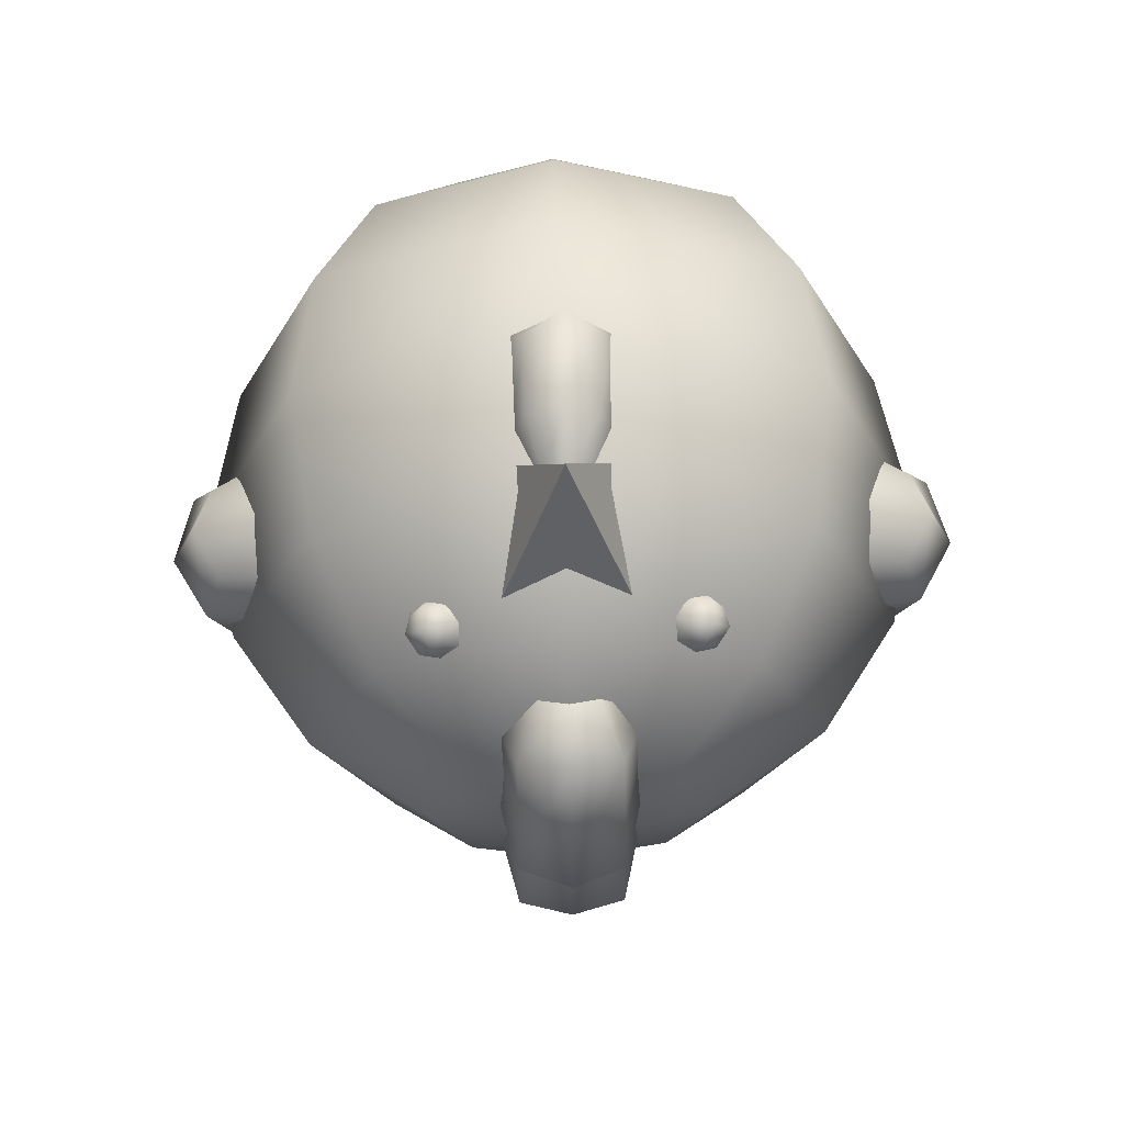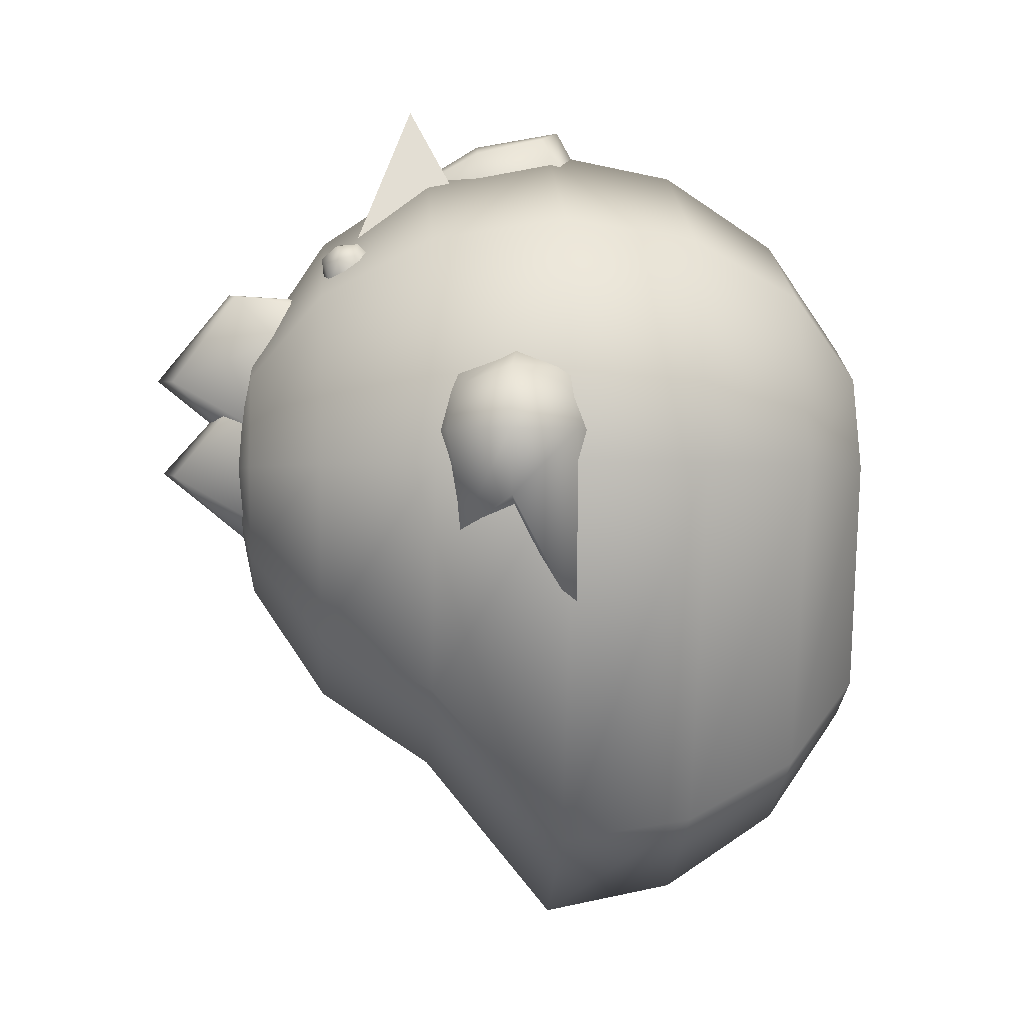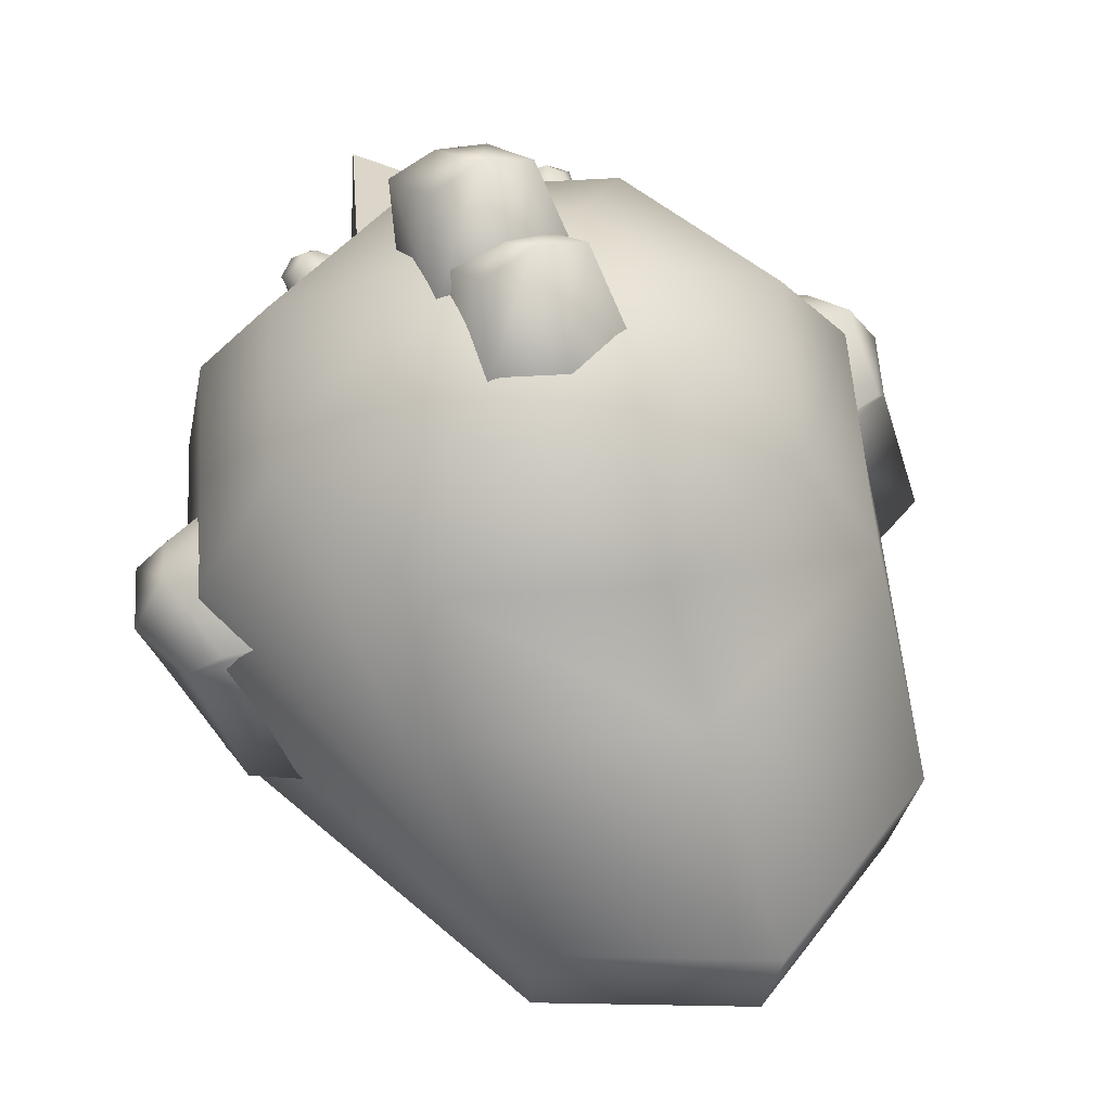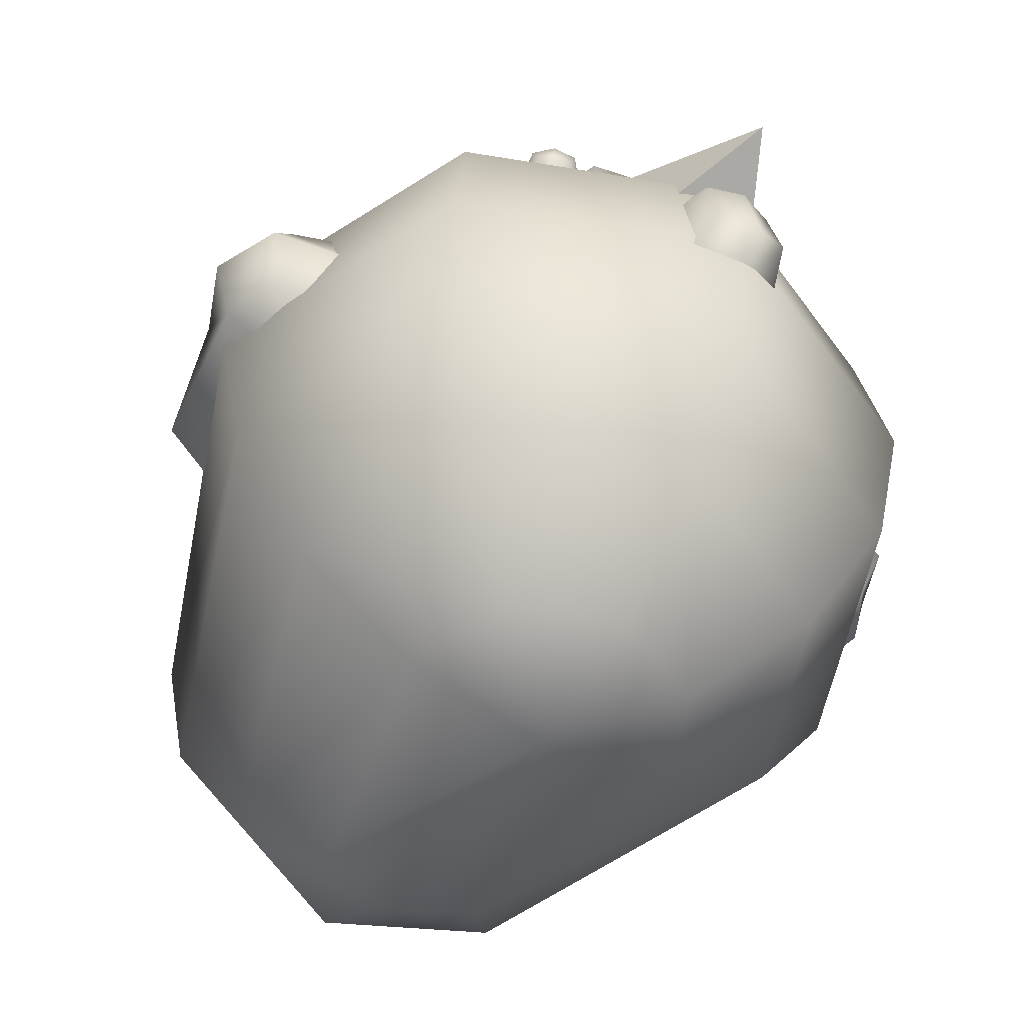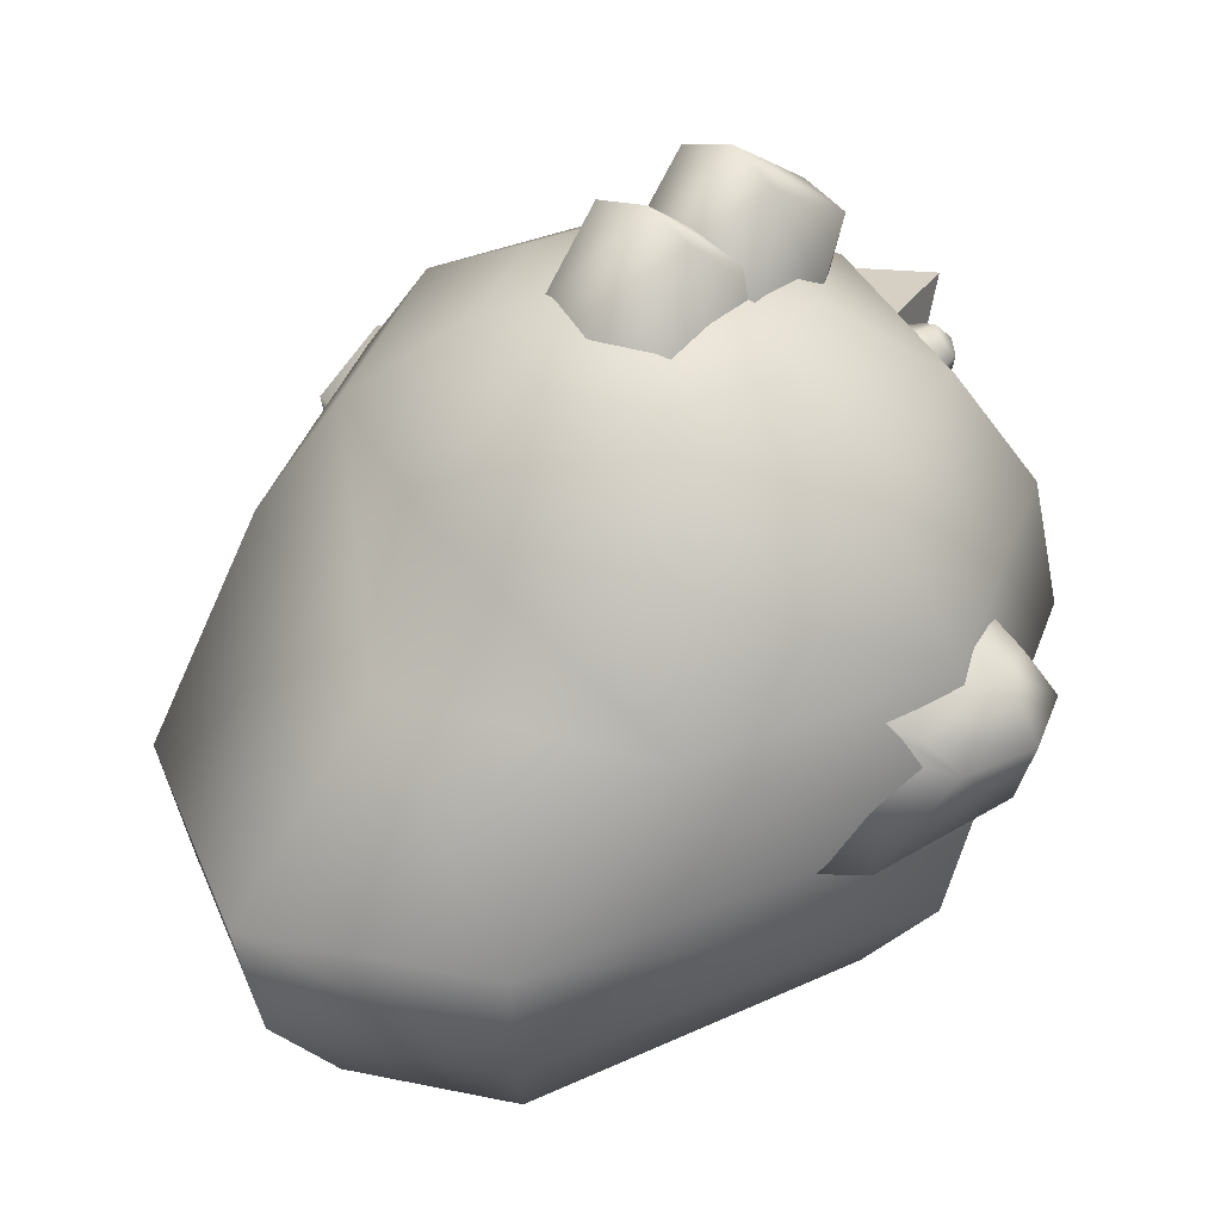
<metadata>
{"format":"obj","ext":"obj","renderer":"f3d","projection":"perspective","resolution":1024,"background":"white","views":[{"elev":65.2,"azim":178.5,"up":"+Z"},{"elev":-0.3,"azim":-93.6,"up":"+Z"},{"elev":54.5,"azim":153.7,"up":"+Y"},{"elev":-53.1,"azim":-32.6,"up":"+Y"},{"elev":40.8,"azim":-138.4,"up":"+Y"}]}
</metadata>
<code>
g birdRooster
v 0 0.3744 1.26
v -0.1746 0.549 0.8196
v 0.1746 0.549 0.8196
v -0.1746 0.1998 0.9111
v 0 0.3744 1.26
v 0.1746 0.1998 0.9111
v 0 0.3744 1.26
v 0.1746 0.549 0.8196
v 0.1746 0.1998 0.9111
v -0.1746 0.1998 0.9111
v -0.1746 0.549 0.8196
v 0 0.3744 1.26
v 0 -0.984 -0.643
v 0 -1.06 0.1334
v 0.2161 -0.984 -0.5309
v 0.3993 -0.7673 -0.7603
v 0 -0.7673 -0.9674
v 0.5217 -0.4428 -0.9136
v -0.2161 -0.984 -0.5309
v 0 -1.06 0.1334
v 0 -0.4428 -1.184
v 0.5647 -0.06016 -0.9674
v -0.3993 -0.7673 -0.7603
v 0 -0.06016 -1.26
v 0.6533 0.3225 -0.5199
v -0.3827 -0.984 0.1334
v 0 -1.06 0.1334
v -0.5217 -0.4428 -0.9136
v 0 0.3225 -0.7905
v 0.5 0.6469 -0.3666
v -0.7071 -0.7673 0.1334
v -0.5647 -0.06016 -0.9674
v 0 0.6469 -0.5737
v 0.2706 0.8637 -0.1372
v -0.2706 -0.984 0.404
v 0 -1.06 0.1334
v -0.5 -0.7673 0.6334
v -0.9239 -0.4428 0.1334
v -0.6533 -0.4428 0.7867
v -1 -0.06016 0.1334
v -0.7071 -0.06016 0.8405
v -0.6533 0.3225 -0.5199
v -0.9239 0.3225 0.1334
v -0.6533 0.3225 0.7867
v -0.5 0.6469 -0.3666
v -0.7071 0.6469 0.1334
v -0.5 0.6469 0.6334
v 0 0.8637 -0.2493
v 0 0.9398 0.1334
v -0.2706 0.8637 -0.1372
v 0 0.9398 0.1334
v -0.3827 0.8637 0.1334
v 0 0.9398 0.1334
v -0.2706 0.8637 0.404
v 0 0.9398 0.1334
v 0 -0.984 0.5161
v 0 -1.06 0.1334
v -0.2706 -0.984 0.404
v -0.5 -0.7673 0.6334
v 0 -0.7673 0.8405
v -0.6533 -0.4428 0.7867
v 0.2706 -0.984 0.404
v 0 -1.06 0.1334
v 0 -0.4428 1.057
v -0.7071 -0.06016 0.8405
v 0.5 -0.7673 0.6334
v 0 -0.06016 1.133
v -0.6533 0.3225 0.7867
v 0.3827 -0.984 0.1334
v 0 -1.06 0.1334
v 0.6533 -0.4428 0.7867
v 0 0.3225 1.057
v -0.5 0.6469 0.6334
v 0.7071 -0.7673 0.1334
v 0.7071 -0.06016 0.8405
v 0 0.6469 0.8405
v -0.2706 0.8637 0.404
v 0.2161 -0.984 -0.5309
v 0 -1.06 0.1334
v 0.3993 -0.7673 -0.7603
v 0.9239 -0.4428 0.1334
v 0.5217 -0.4428 -0.9136
v 1 -0.06016 0.1334
v 0.5647 -0.06016 -0.9674
v 0.6533 0.3225 0.7867
v 0.9239 0.3225 0.1334
v 0.6533 0.3225 -0.5199
v 0.5 0.6469 0.6334
v 0.7071 0.6469 0.1334
v 0.5 0.6469 -0.3666
v 0 0.8637 0.5161
v 0 0.9398 0.1334
v 0.2706 0.8637 0.404
v 0 0.9398 0.1334
v 0.3827 0.8637 0.1334
v 0 0.9398 0.1334
v 0.2706 0.8637 -0.1372
v 0 0.9398 0.1334
v -0.1746 0.549 0.8196
v -0.1746 0.1998 0.9111
v 0.1746 0.1998 0.9111
v 0.1746 0.549 0.8196
v -0.3055 0.6267 0.7702
v -0.3219 0.6416 0.702
v -0.2717 0.6227 0.7346
v -0.3485 0.6477 0.7586
v -0.3794 0.6242 0.6838
v -0.3853 0.6278 0.7326
v -0.3056 0.5925 0.8056
v -0.3671 0.6014 0.7967
v -0.2647 0.568 0.7647
v -0.2717 0.6227 0.7346
v -0.2936 0.5139 0.7779
v -0.3217 0.5461 0.8023
v -0.3704 0.5389 0.8019
v -0.4133 0.594 0.7548
v -0.3794 0.6242 0.6838
v -0.4015 0.5473 0.7647
v -0.4084 0.57 0.697
v -0.4014 0.5154 0.7271
v -0.3511 0.4965 0.7597
v -0.4014 0.5154 0.7271
v -0.4015 0.5473 0.7647
v -0.3704 0.5389 0.8019
v -0.2936 0.5139 0.7779
v -0.3217 0.5461 0.8023
v 0.3055 0.6267 0.7702
v 0.2717 0.6227 0.7346
v 0.3219 0.6416 0.702
v 0.3485 0.6477 0.7586
v 0.3794 0.6242 0.6838
v 0.3853 0.6278 0.7326
v 0.3056 0.5925 0.8056
v 0.3671 0.6014 0.7967
v 0.2647 0.568 0.7647
v 0.2717 0.6227 0.7346
v 0.2936 0.5139 0.7779
v 0.3217 0.5461 0.8023
v 0.3704 0.5389 0.8019
v 0.4133 0.594 0.7548
v 0.3794 0.6242 0.6838
v 0.4015 0.5473 0.7647
v 0.4084 0.57 0.697
v 0.4014 0.5154 0.7271
v 0.3511 0.4965 0.7597
v 0.4015 0.5473 0.7647
v 0.4014 0.5154 0.7271
v 0.3704 0.5389 0.8019
v 0.2936 0.5139 0.7779
v 0.3217 0.5461 0.8023
v 0.8123 -0.09174 0.4031
v 1.012 0.1155 0.4031
v 0.9714 -0.02436 0.3564
v 0.7895 0.08713 0.4632
v 0.9376 0.2406 0.3564
v 0.7667 0.266 0.4031
v 0.7667 0.266 0.4031
v 0.9894 0.2944 0.2228
v 0.9376 0.2406 0.3564
v 0.7591 0.3256 0.2228
v 0.9376 0.2406 -0.03329
v 0.7667 0.266 -0.08004
v 1.012 0.1155 0.04251
v 0.9376 0.2406 -0.03329
v 0.7895 0.08713 -0.01759
v 0.9714 -0.02436 -0.2192
v 0.8123 -0.09174 -0.266
v 0.8123 -0.09174 -0.266
v 1.035 -0.06338 0.2228
v 0.9714 -0.02436 -0.2192
v 0.8199 -0.1514 0.2228
v 0.9714 -0.02436 0.3564
v 0.8123 -0.09174 0.4031
v 1.035 -0.06338 0.2228
v 1.012 0.1155 0.04251
v 0.9714 -0.02436 -0.2192
v 1.086 0.125 0.2228
v 0.9714 -0.02436 0.3564
v 0.9376 0.2406 -0.03329
v 1.012 0.1155 0.4031
v 0.9894 0.2944 0.2228
v 0.9376 0.2406 0.3564
v -0.8123 -0.09174 0.4031
v -0.9714 -0.02436 0.3564
v -1.012 0.1155 0.4031
v -0.7895 0.08713 0.4632
v -0.9376 0.2406 0.3564
v -0.7667 0.266 0.4031
v -0.7667 0.266 0.4031
v -0.9376 0.2406 0.3564
v -0.9894 0.2944 0.2228
v -0.7591 0.3256 0.2228
v -0.9376 0.2406 -0.03329
v -0.7667 0.266 -0.08004
v -0.9376 0.2406 -0.03329
v -1.012 0.1155 0.04251
v -0.7895 0.08713 -0.01759
v -0.9714 -0.02436 -0.2192
v -0.8123 -0.09174 -0.266
v -0.8123 -0.09174 -0.266
v -0.9714 -0.02436 -0.2192
v -1.035 -0.06338 0.2228
v -0.8199 -0.1514 0.2228
v -0.9714 -0.02436 0.3564
v -0.8123 -0.09174 0.4031
v -1.035 -0.06338 0.2228
v -0.9714 -0.02436 -0.2192
v -1.012 0.1155 0.04251
v -1.086 0.125 0.2228
v -0.9714 -0.02436 0.3564
v -0.9376 0.2406 -0.03329
v -1.012 0.1155 0.4031
v -0.9894 0.2944 0.2228
v -0.9376 0.2406 0.3564
v 0 1.165 0.4087
v -0.1356 0.9161 0.6653
v -0.1407 1.108 0.3999
v 0 0.9434 0.6803
v 0.1407 1.108 0.3999
v -0.07849 0.7356 0.6601
v 0.1356 0.9161 0.6653
v 0 0.7521 0.6694
v 0.07849 0.7356 0.6601
v 0 0.9111 0.205
v -0.1407 1.108 0.3999
v -0.19 0.8764 0.268
v 0 1.165 0.4087
v 0.19 0.8764 0.268
v 0.1407 1.108 0.3999
v -0.1407 1.108 0.3999
v -0.1809 0.7861 0.5284
v -0.19 0.8764 0.268
v -0.1356 0.9161 0.6653
v -0.1059 0.6882 0.6341
v -0.07849 0.7356 0.6601
v 0.19 0.8764 0.268
v 0.1356 0.9161 0.6653
v 0.1407 1.108 0.3999
v 0.1809 0.7861 0.5284
v 0.07849 0.7356 0.6601
v 0.1059 0.6882 0.6341
v 0 -0.08992 1.2
v 0.0935 0.1653 1.121
v 0.09701 -0.03392 1.166
v 0 0.1653 1.152
v -0.09701 -0.03392 1.166
v 0.0541 0.305 1.047
v -0.0935 0.1653 1.121
v 0 0.3052 1.066
v -0.0541 0.305 1.047
v 0 -0.1619 1.069
v 0.09701 -0.03392 1.166
v 0.131 -0.08992 1.069
v 0 -0.08992 1.2
v -0.131 -0.08992 1.069
v -0.09701 -0.03392 1.166
v 0.09701 -0.03392 1.166
v 0.1247 0.1653 1.028
v 0.131 -0.08992 1.069
v 0.0935 0.1653 1.121
v 0.07303 0.3052 0.9928
v 0.0541 0.305 1.047
v -0.131 -0.08992 1.069
v -0.0935 0.1653 1.121
v -0.09701 -0.03392 1.166
v -0.1247 0.1653 1.028
v -0.0541 0.305 1.047
v -0.07303 0.3052 0.9928
v 0 1.147 0.1201
v -0.1356 0.9226 0.3308
v -0.1407 1.105 0.109
v 0 0.9534 0.3352
v 0.1407 1.105 0.109
v -0.07849 0.8295 0.4587
v 0.1356 0.9226 0.3308
v 0 0.8482 0.4616
v 0.07849 0.8295 0.4587
v 0 0.8821 -0.09354
v -0.1407 1.105 0.109
v -0.19 0.8719 -0.02226
v 0 1.147 0.1201
v 0.19 0.8719 -0.02226
v 0.1407 1.105 0.109
v -0.1407 1.105 0.109
v -0.1809 0.83 0.3176
v -0.19 0.8719 -0.02226
v -0.1356 0.9226 0.3308
v -0.1059 0.7759 0.4513
v -0.07849 0.8295 0.4587
v 0.19 0.8719 -0.02226
v 0.1356 0.9226 0.3308
v 0.1407 1.105 0.109
v 0.1809 0.83 0.3176
v 0.07849 0.8295 0.4587
v 0.1059 0.7759 0.4513
g birdRooster_0
f 3 2 1
f 6 5 4
f 9 8 7
f 12 11 10
f 15 14 13
f 15 13 16
f 13 17 16
f 16 17 18
f 13 19 17
f 13 20 19
f 17 21 18
f 18 21 22
f 19 23 17
f 17 23 21
f 21 24 22
f 22 24 25
f 19 26 23
f 19 27 26
f 23 28 21
f 21 28 24
f 24 29 25
f 25 29 30
f 26 31 23
f 23 31 28
f 28 32 24
f 24 32 29
f 29 33 30
f 30 33 34
f 26 35 31
f 26 36 35
f 35 37 31
f 31 38 28
f 31 37 38
f 28 38 32
f 37 39 38
f 38 39 40
f 38 40 32
f 39 41 40
f 32 42 29
f 32 40 42
f 29 42 33
f 40 41 43
f 40 43 42
f 41 44 43
f 42 45 33
f 42 43 45
f 43 44 46
f 43 46 45
f 44 47 46
f 33 45 48
f 33 48 34
f 48 49 34
f 45 50 48
f 45 46 50
f 50 51 48
f 46 47 52
f 46 52 50
f 52 53 50
f 47 54 52
f 54 55 52
f 58 57 56
f 58 56 59
f 56 60 59
f 59 60 61
f 56 62 60
f 56 63 62
f 60 64 61
f 61 64 65
f 62 66 60
f 60 66 64
f 64 67 65
f 65 67 68
f 62 69 66
f 62 70 69
f 66 71 64
f 64 71 67
f 67 72 68
f 68 72 73
f 69 74 66
f 66 74 71
f 71 75 67
f 67 75 72
f 72 76 73
f 73 76 77
f 69 78 74
f 69 79 78
f 78 80 74
f 74 81 71
f 74 80 81
f 71 81 75
f 80 82 81
f 81 82 83
f 81 83 75
f 82 84 83
f 75 85 72
f 75 83 85
f 72 85 76
f 83 84 86
f 83 86 85
f 84 87 86
f 85 88 76
f 85 86 88
f 86 87 89
f 86 89 88
f 87 90 89
f 76 88 91
f 76 91 77
f 91 92 77
f 88 93 91
f 88 89 93
f 93 94 91
f 89 90 95
f 89 95 93
f 95 96 93
f 90 97 95
f 97 98 95
f 101 100 99
f 102 101 99
f 105 104 103
f 104 106 103
f 104 107 106
f 107 108 106
f 103 106 109
f 106 108 110
f 106 110 109
f 103 109 111
f 112 103 111
f 111 109 113
f 109 114 113
f 109 110 114
f 110 115 114
f 108 116 110
f 110 116 115
f 108 117 116
f 116 118 115
f 117 119 116
f 116 119 118
f 119 120 118
f 123 122 121
f 124 123 121
f 124 121 125
f 126 124 125
f 129 128 127
f 130 129 127
f 131 129 130
f 132 131 130
f 130 127 133
f 132 130 134
f 134 130 133
f 133 127 135
f 127 136 135
f 133 135 137
f 138 133 137
f 134 133 138
f 139 134 138
f 140 132 134
f 140 134 139
f 141 132 140
f 142 140 139
f 143 141 140
f 143 140 142
f 144 143 142
f 147 146 145
f 146 148 145
f 145 148 149
f 148 150 149
f 153 152 151
f 152 154 151
f 152 155 154
f 155 156 154
f 159 158 157
f 158 160 157
f 158 161 160
f 161 162 160
f 164 163 162
f 163 165 162
f 163 166 165
f 166 167 165
f 170 169 168
f 169 171 168
f 169 172 171
f 172 173 171
f 176 175 174
f 175 177 174
f 174 177 178
f 175 179 177
f 177 180 178
f 179 181 177
f 177 181 180
f 181 182 180
f 185 184 183
f 186 185 183
f 187 185 186
f 188 187 186
f 191 190 189
f 192 191 189
f 193 191 192
f 194 193 192
f 196 195 194
f 197 196 194
f 198 196 197
f 199 198 197
f 202 201 200
f 203 202 200
f 204 202 203
f 205 204 203
f 208 207 206
f 209 208 206
f 209 206 210
f 211 208 209
f 212 209 210
f 213 211 209
f 213 209 212
f 214 213 212
f 217 216 215
f 216 218 215
f 215 218 219
f 216 220 218
f 218 221 219
f 220 222 218
f 218 222 221
f 222 223 221
f 226 225 224
f 225 227 224
f 224 227 228
f 227 229 228
f 232 231 230
f 231 233 230
f 231 234 233
f 234 235 233
f 238 237 236
f 237 239 236
f 237 240 239
f 240 241 239
f 244 243 242
f 243 245 242
f 242 245 246
f 243 247 245
f 245 248 246
f 247 249 245
f 245 249 248
f 249 250 248
f 253 252 251
f 252 254 251
f 251 254 255
f 254 256 255
f 259 258 257
f 258 260 257
f 258 261 260
f 261 262 260
f 265 264 263
f 264 266 263
f 264 267 266
f 267 268 266
f 271 270 269
f 270 272 269
f 269 272 273
f 270 274 272
f 272 275 273
f 274 276 272
f 272 276 275
f 276 277 275
f 280 279 278
f 279 281 278
f 278 281 282
f 281 283 282
f 286 285 284
f 285 287 284
f 285 288 287
f 288 289 287
f 292 291 290
f 291 293 290
f 291 294 293
f 294 295 293

</code>
